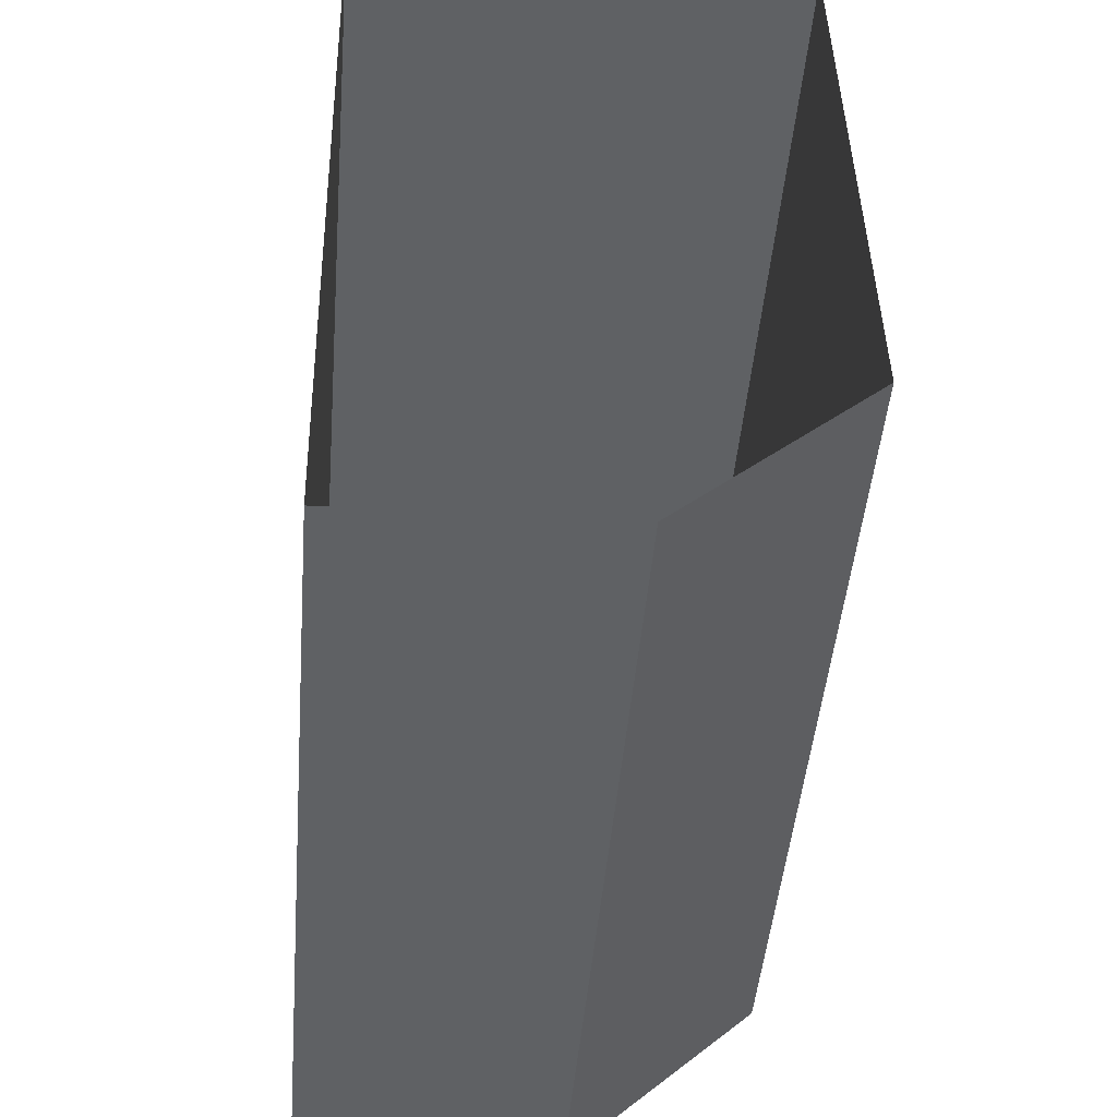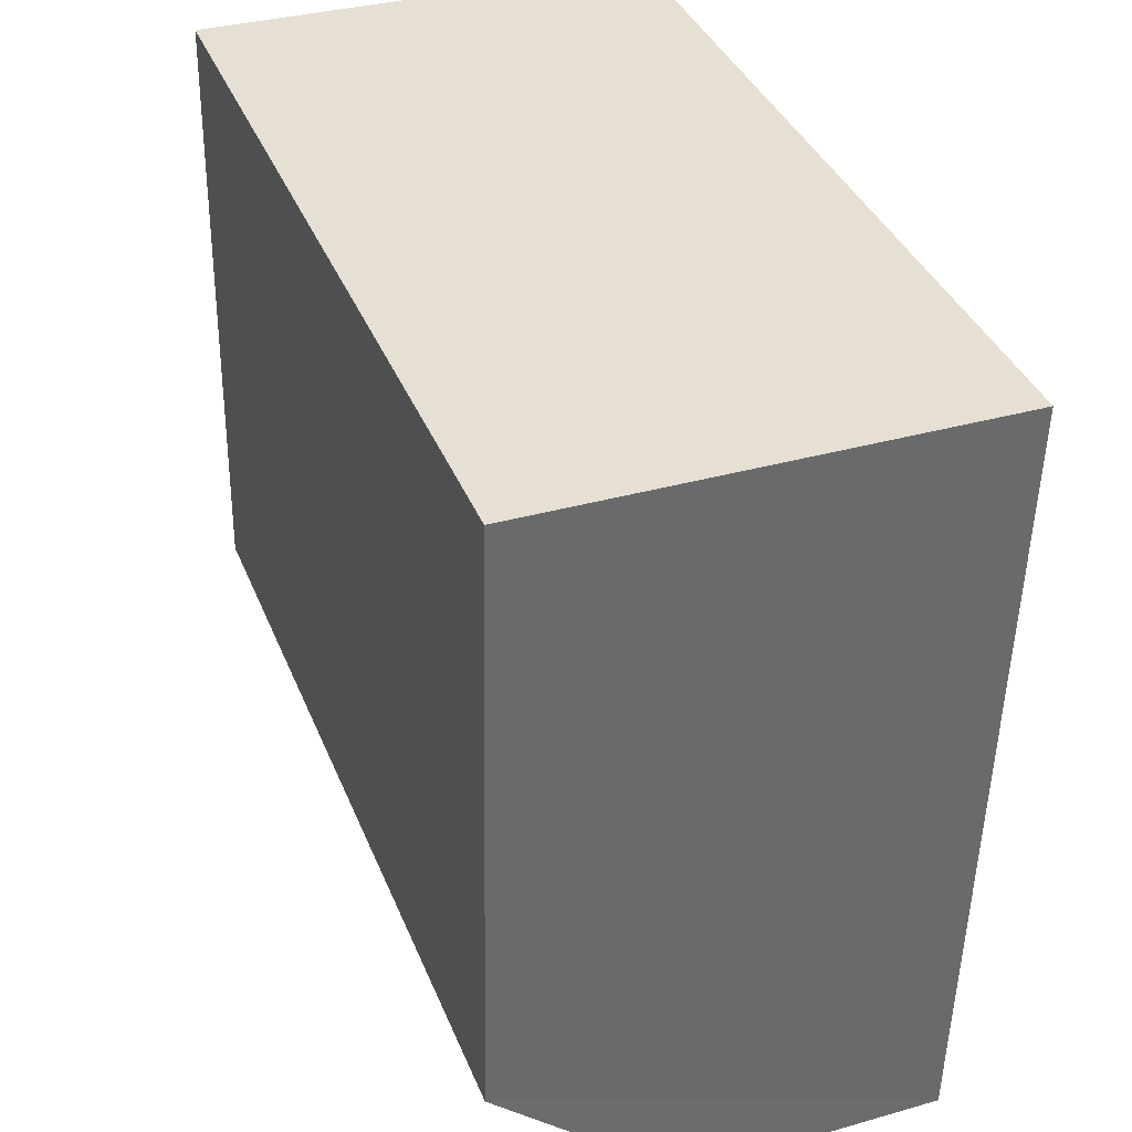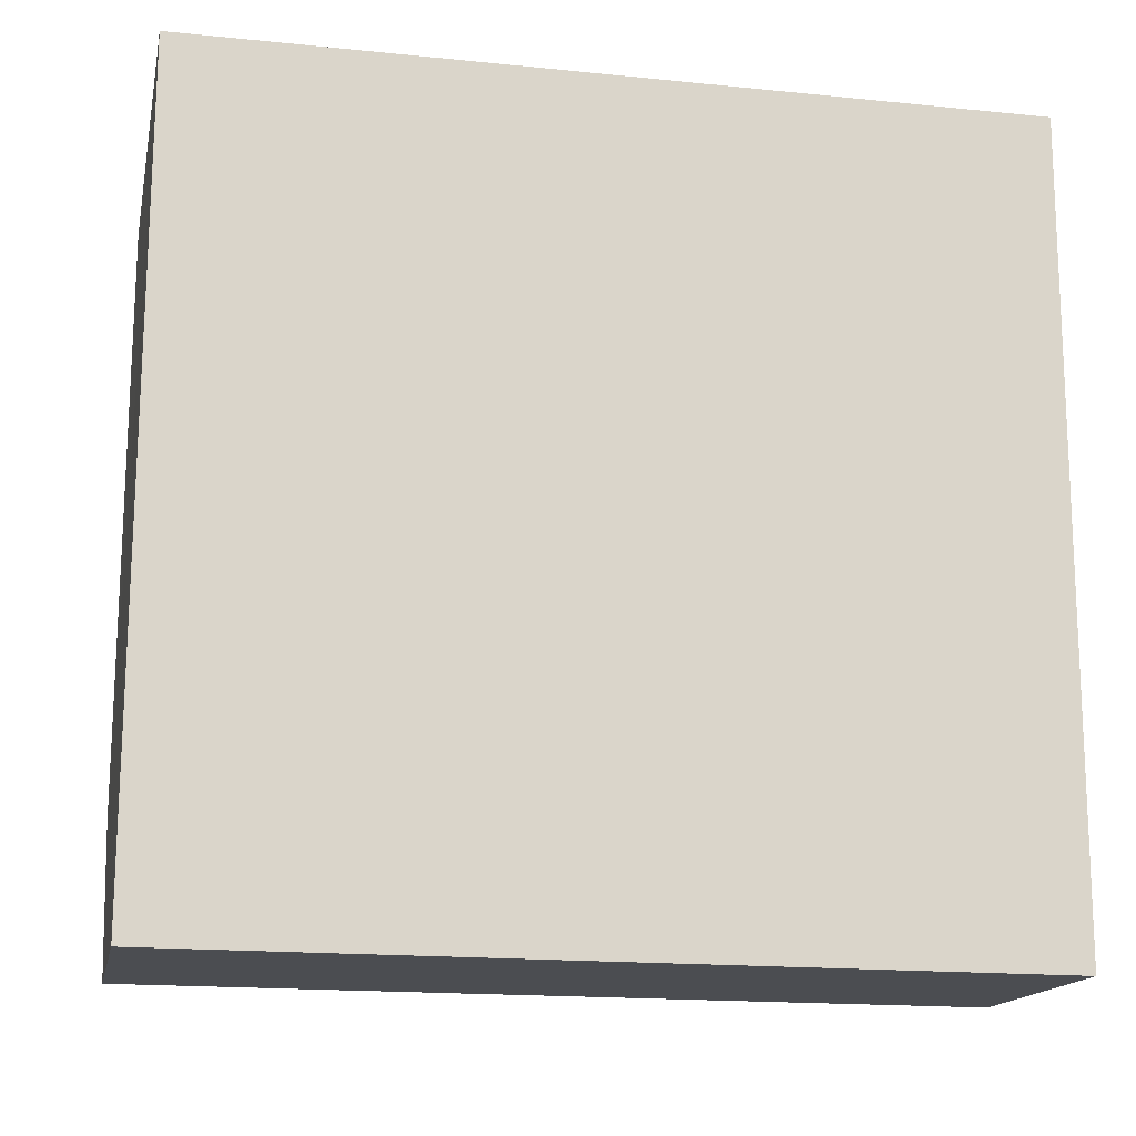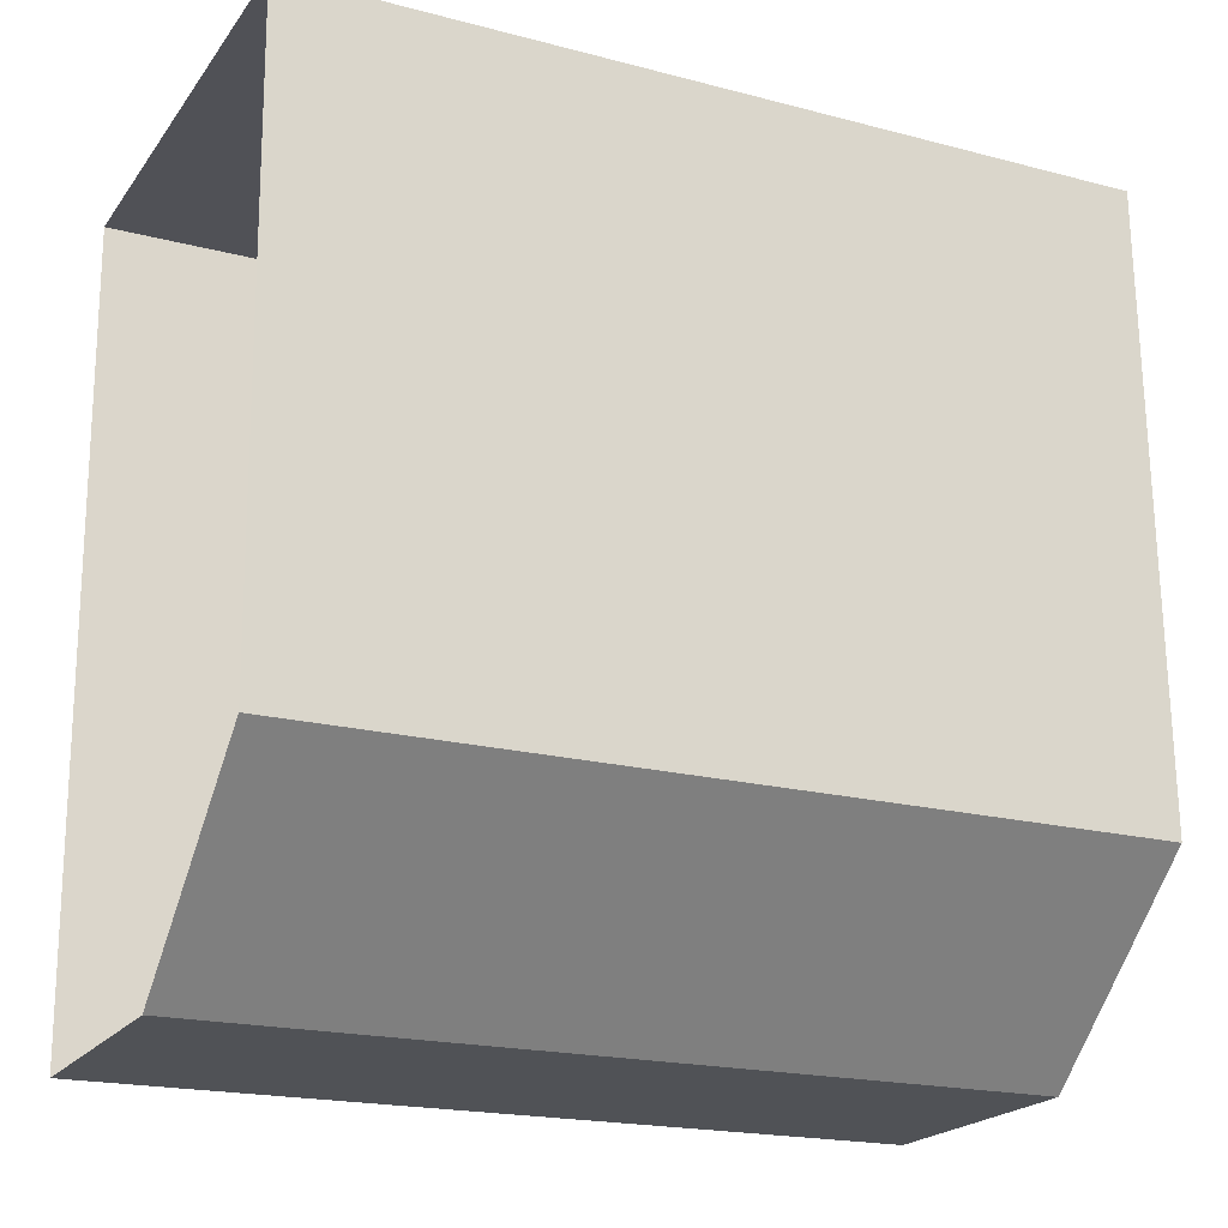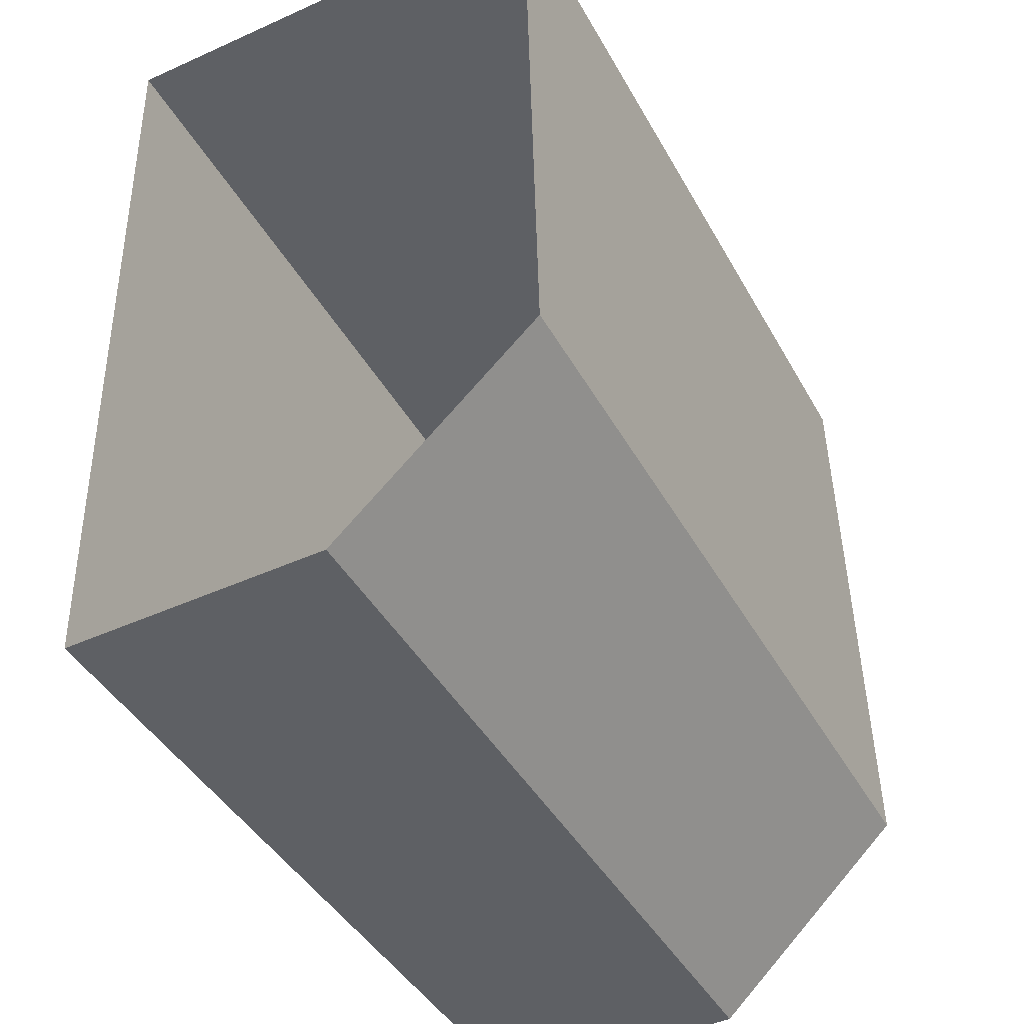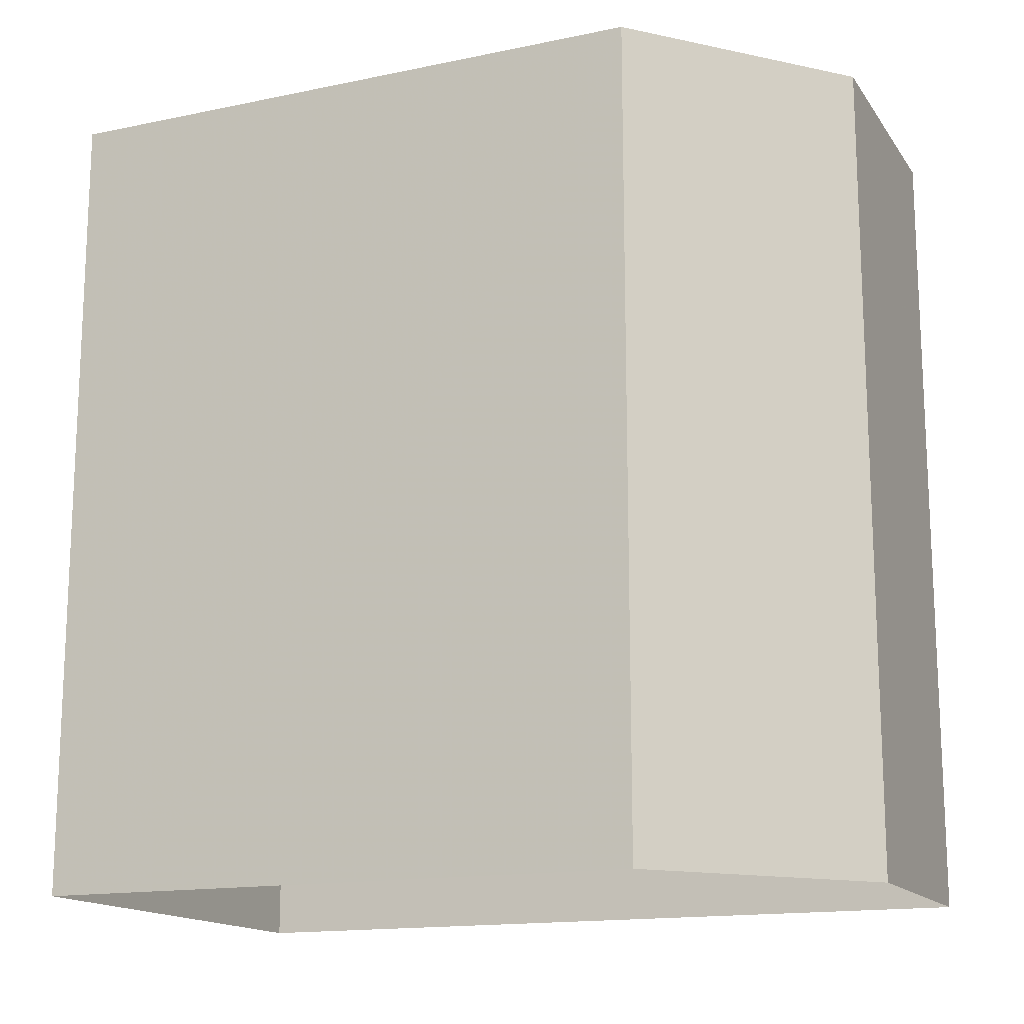
<metadata>
{"format":"obj","ext":"obj","renderer":"f3d","projection":"perspective","resolution":1024,"background":"white","views":[{"elev":-47.0,"azim":175.1,"up":"+Y"},{"elev":38.3,"azim":-20.7,"up":"+Y"},{"elev":-17.1,"azim":78.5,"up":"+Y"},{"elev":-19.6,"azim":-116.0,"up":"+Y"},{"elev":-42.7,"azim":-152.9,"up":"+Y"},{"elev":-15.4,"azim":-67.5,"up":"+Z"}]}
</metadata>
<code>
v -3.72e+05 -1.048e+05 27.02
v -3.72e+05 -1.048e+05 27.02
v -3.72e+05 -1.048e+05 27.02
v -3.72e+05 -1.048e+05 27.02
v -3.72e+05 -1.048e+05 27.02
v -3.72e+05 -1.048e+05 33
v -3.72e+05 -1.048e+05 33
v -3.72e+05 -1.048e+05 33
v -3.72e+05 -1.048e+05 33
v -3.72e+05 -1.048e+05 33
f 1 2 3
f 2 4 5
f 3 2 5
f 6 7 8
f 7 9 10
f 7 10 8
f 10 1 3
f 10 9 1
f 8 3 5
f 8 10 3
f 6 4 2
f 7 6 2
f 7 2 1
f 9 7 1
f 6 5 4
f 6 8 5

</code>
